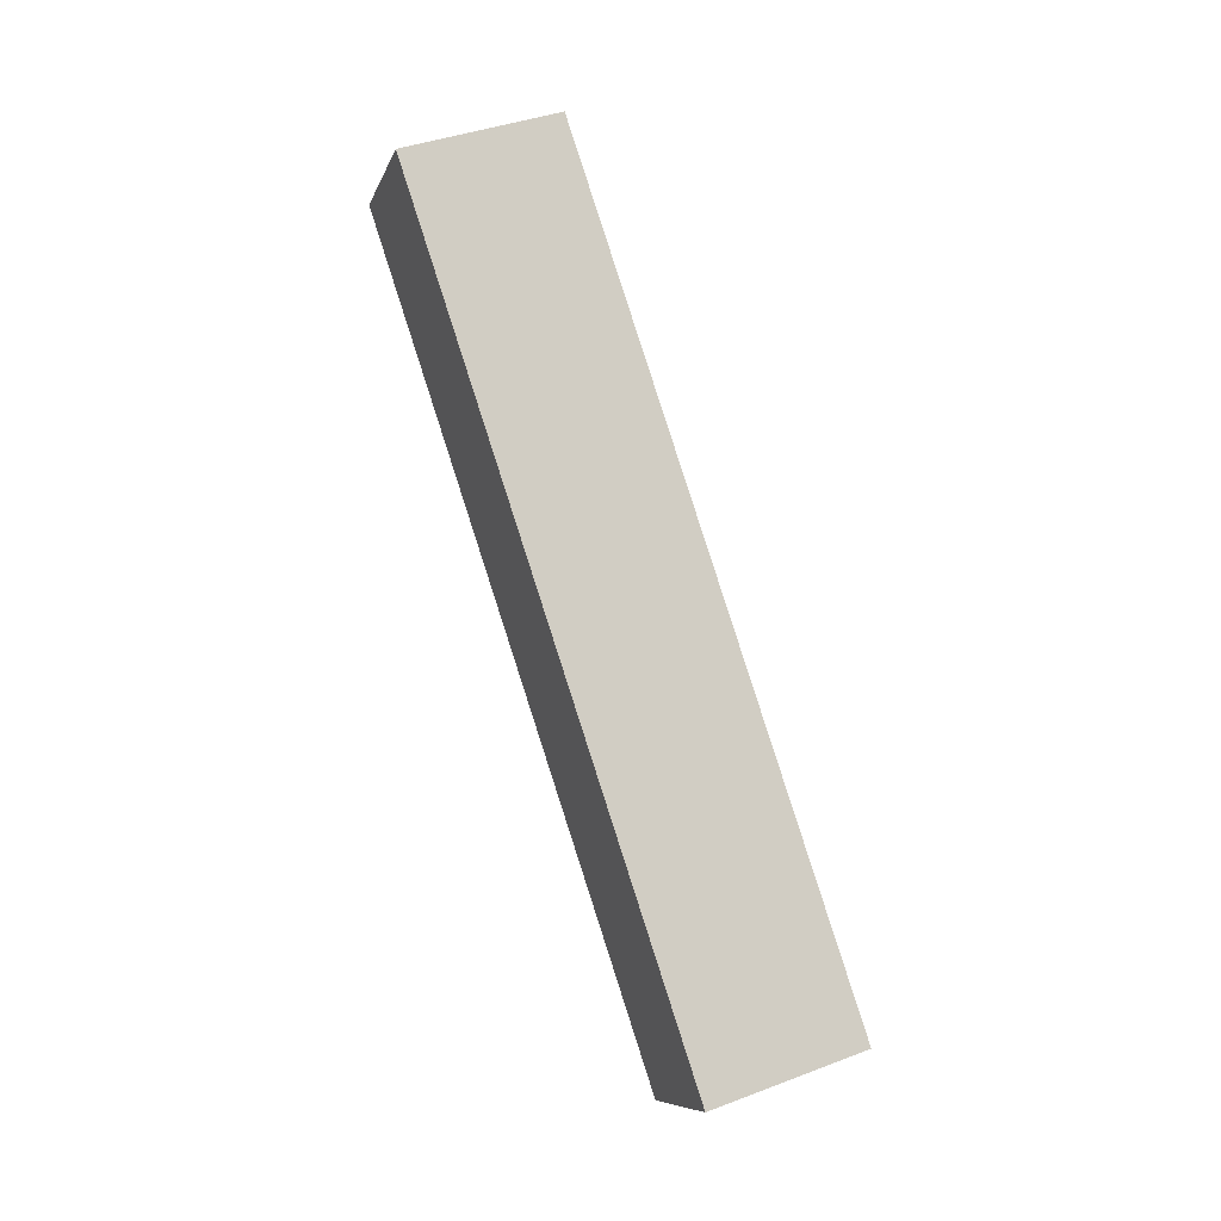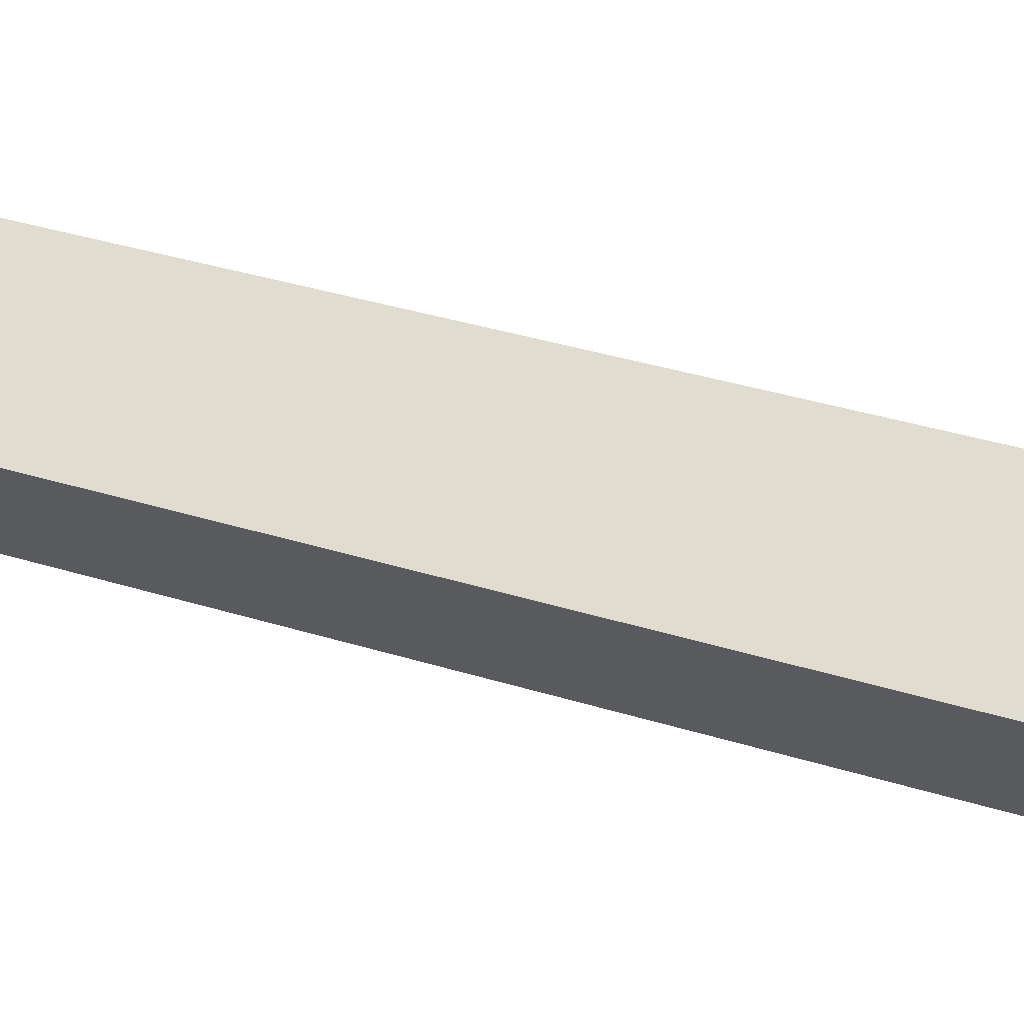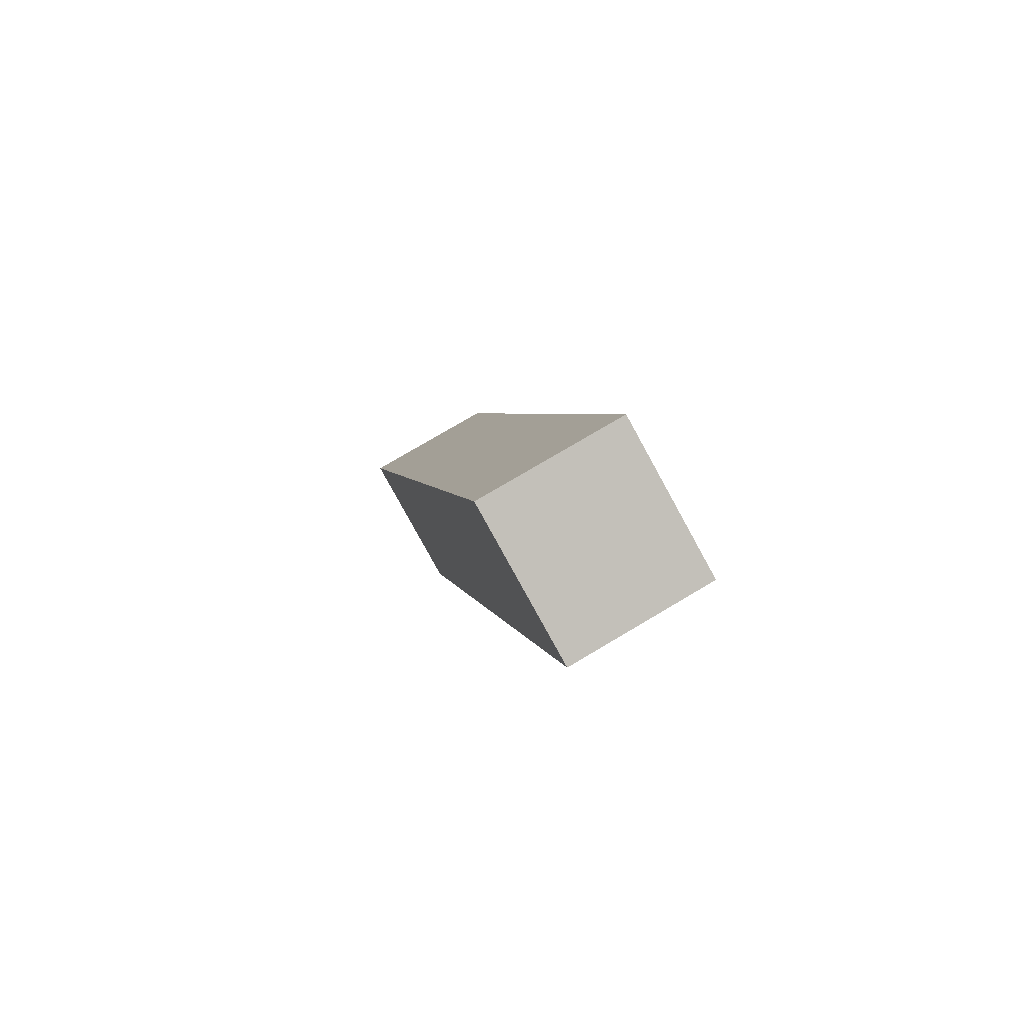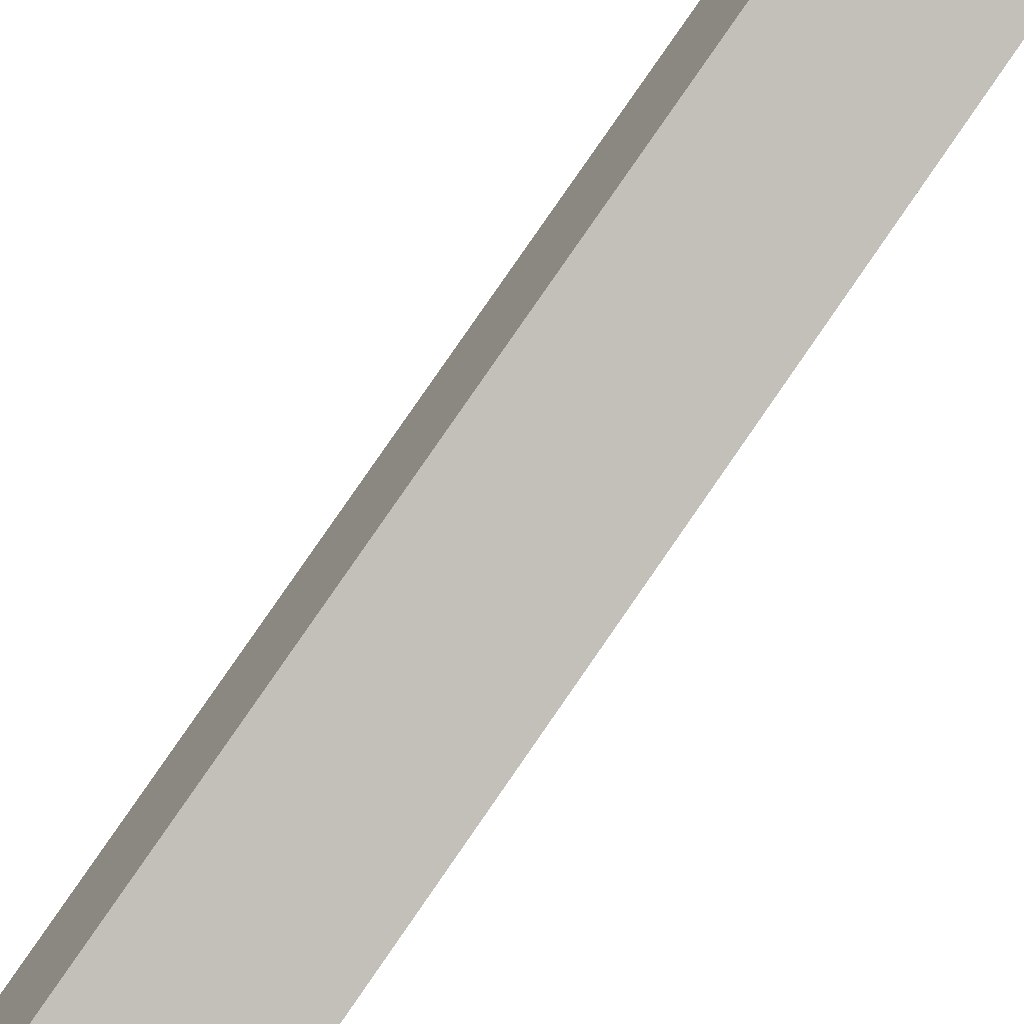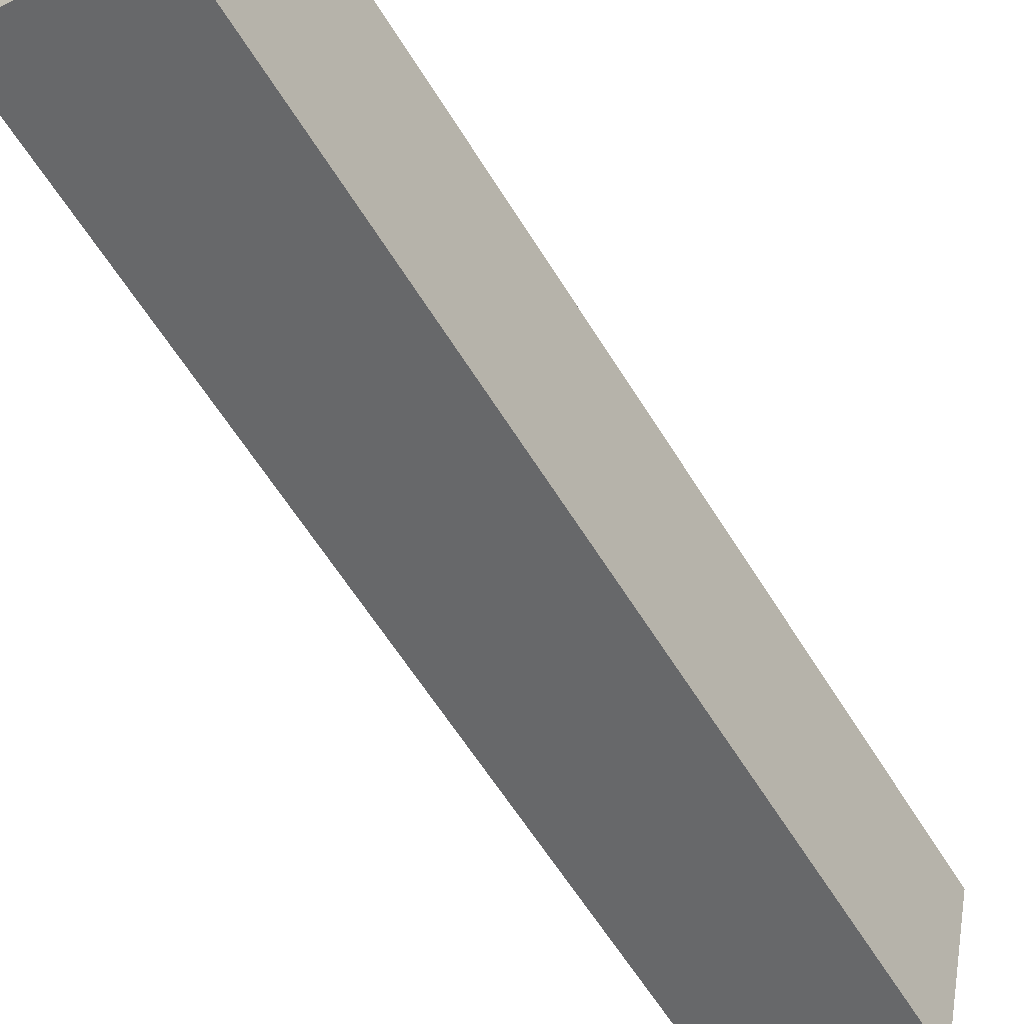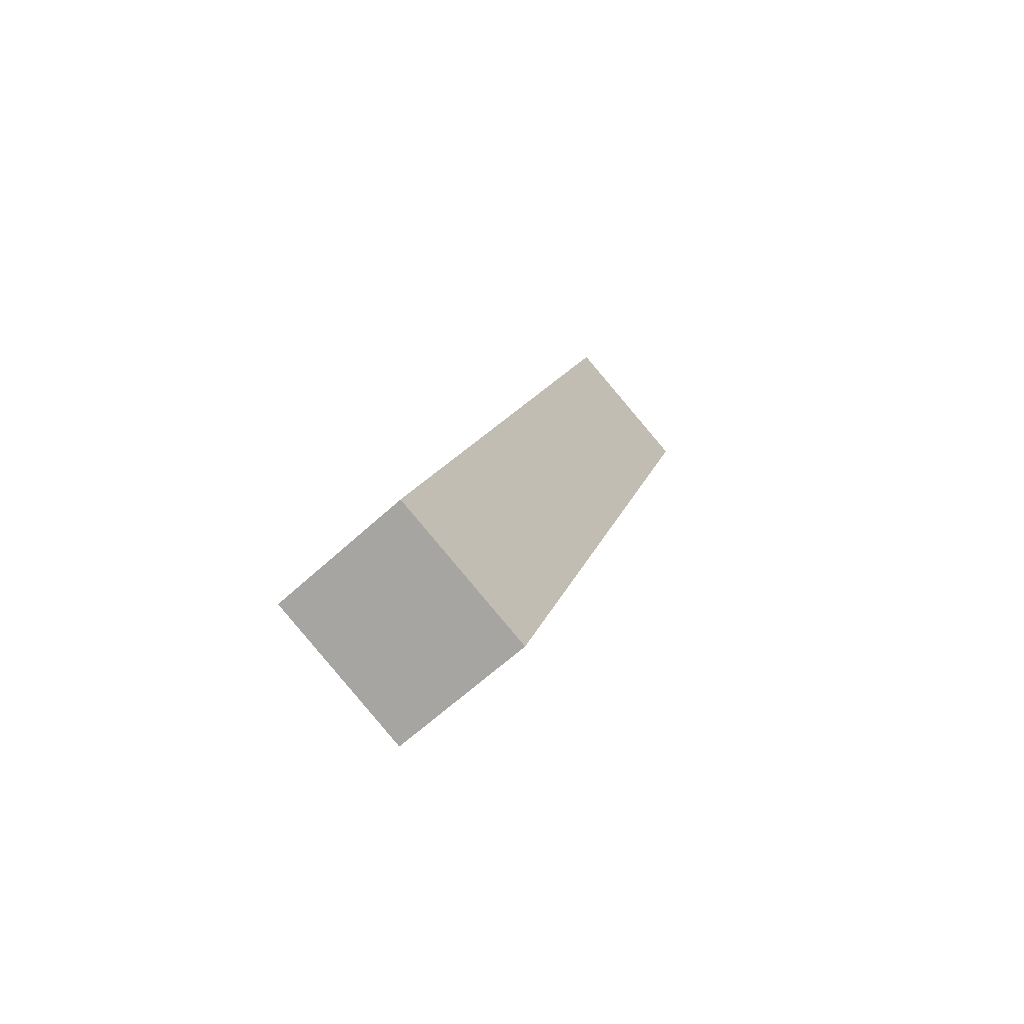
<metadata>
{"format":"obj","ext":"obj","renderer":"f3d","projection":"perspective","resolution":1024,"background":"white","views":[{"elev":-9.0,"azim":74.5,"up":"+Y"},{"elev":-25.9,"azim":-81.6,"up":"+Z"},{"elev":77.1,"azim":-30.6,"up":"+Y"},{"elev":-72.0,"azim":142.9,"up":"+Z"},{"elev":-38.1,"azim":-146.8,"up":"+Z"},{"elev":-63.2,"azim":-137.1,"up":"+Y"}]}
</metadata>
<code>
o mesh38/mesh38-geometry#mesh38-geometry
v -0.01439 -0.2163 -0.2058
v -0.01369 -0.2165 -0.2051
v -0.01439 -0.2165 -0.2051
v -0.01369 -0.2163 -0.2058
v -0.01439 -0.2126 -0.2037
v -0.01369 -0.2124 -0.2045
v -0.01369 -0.2126 -0.2037
v -0.01439 -0.2124 -0.2045
f 1 2 3
f 2 1 4
f 3 2 1
f 4 1 2
f 2 5 3
f 3 5 2
f 5 1 3
f 3 1 5
f 1 6 4
f 4 6 1
f 4 7 2
f 2 7 4
f 5 2 7
f 7 2 5
f 1 5 8
f 8 5 1
f 6 1 8
f 8 1 6
f 7 4 6
f 6 4 7
f 6 5 7
f 7 5 6
f 5 6 8
f 8 6 5

</code>
